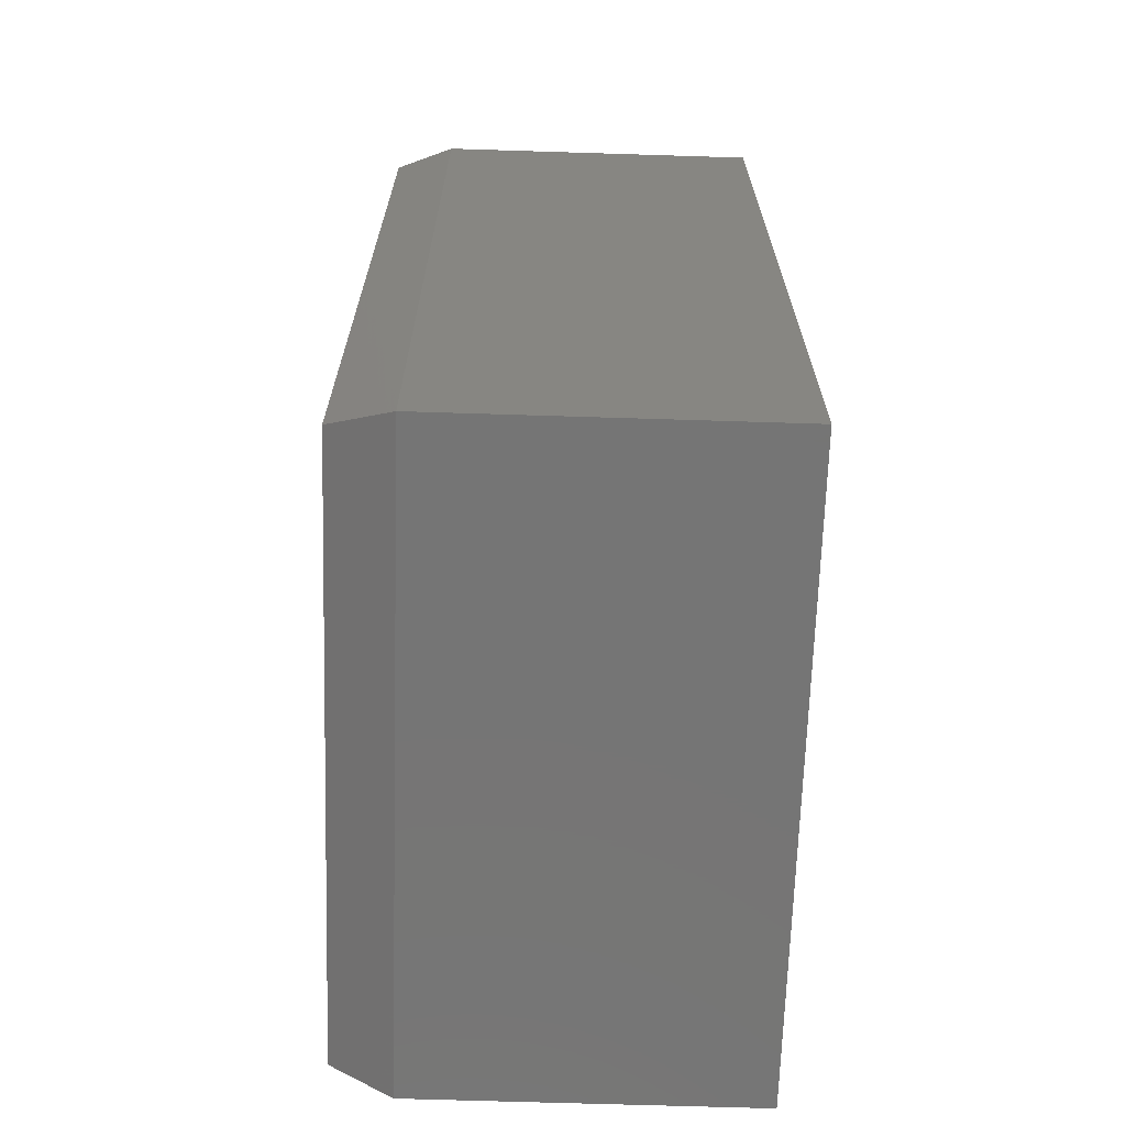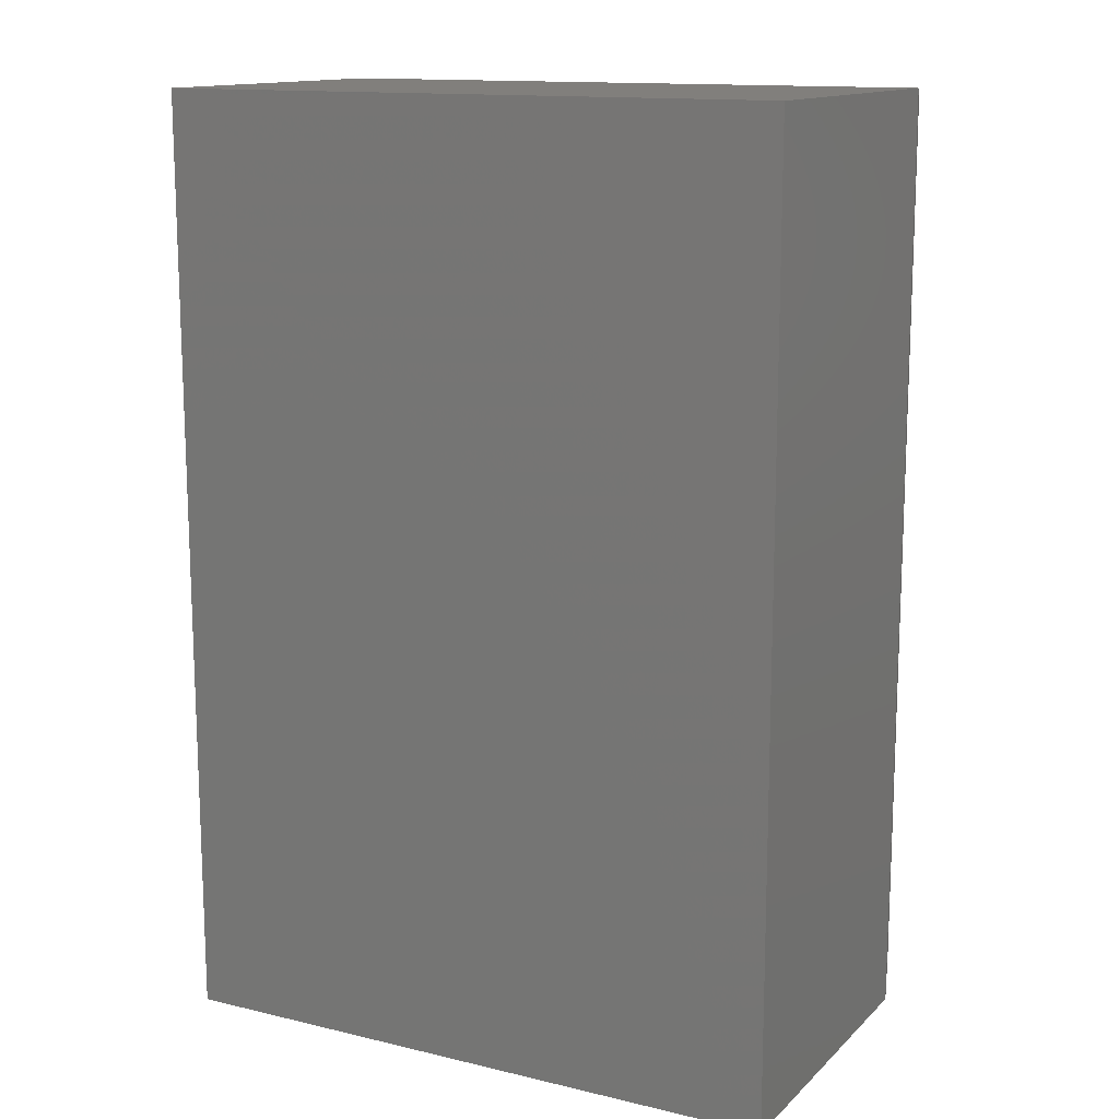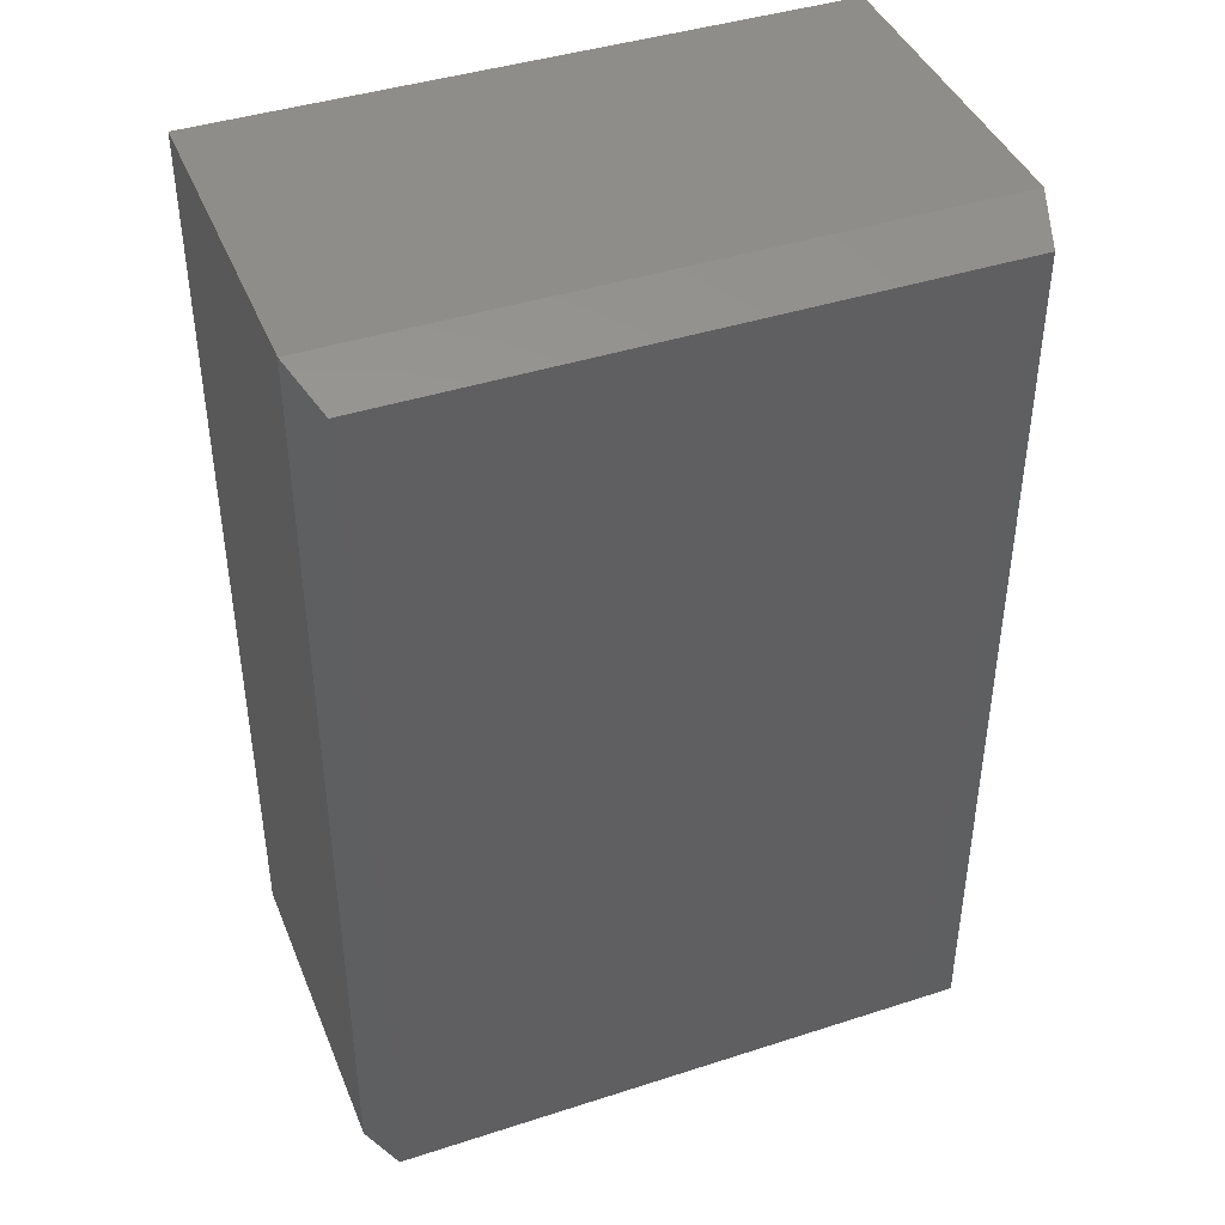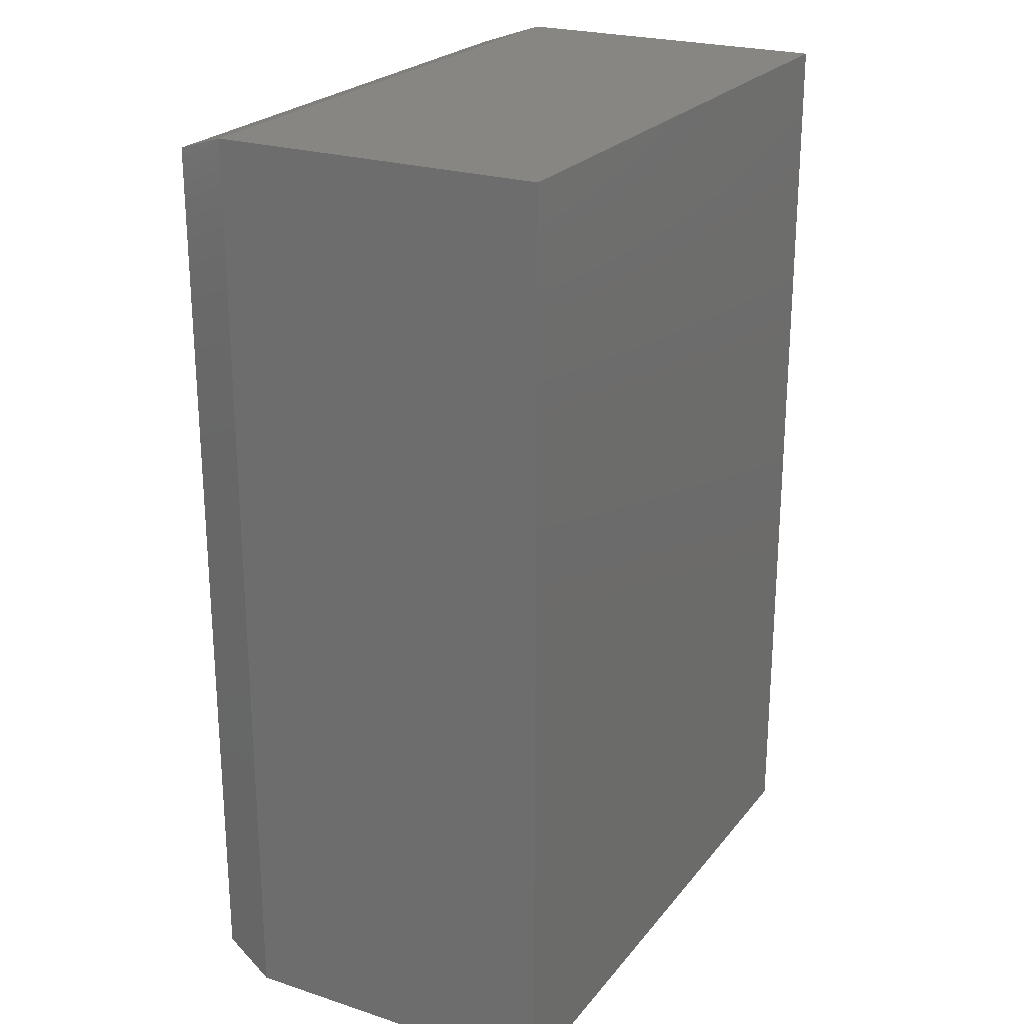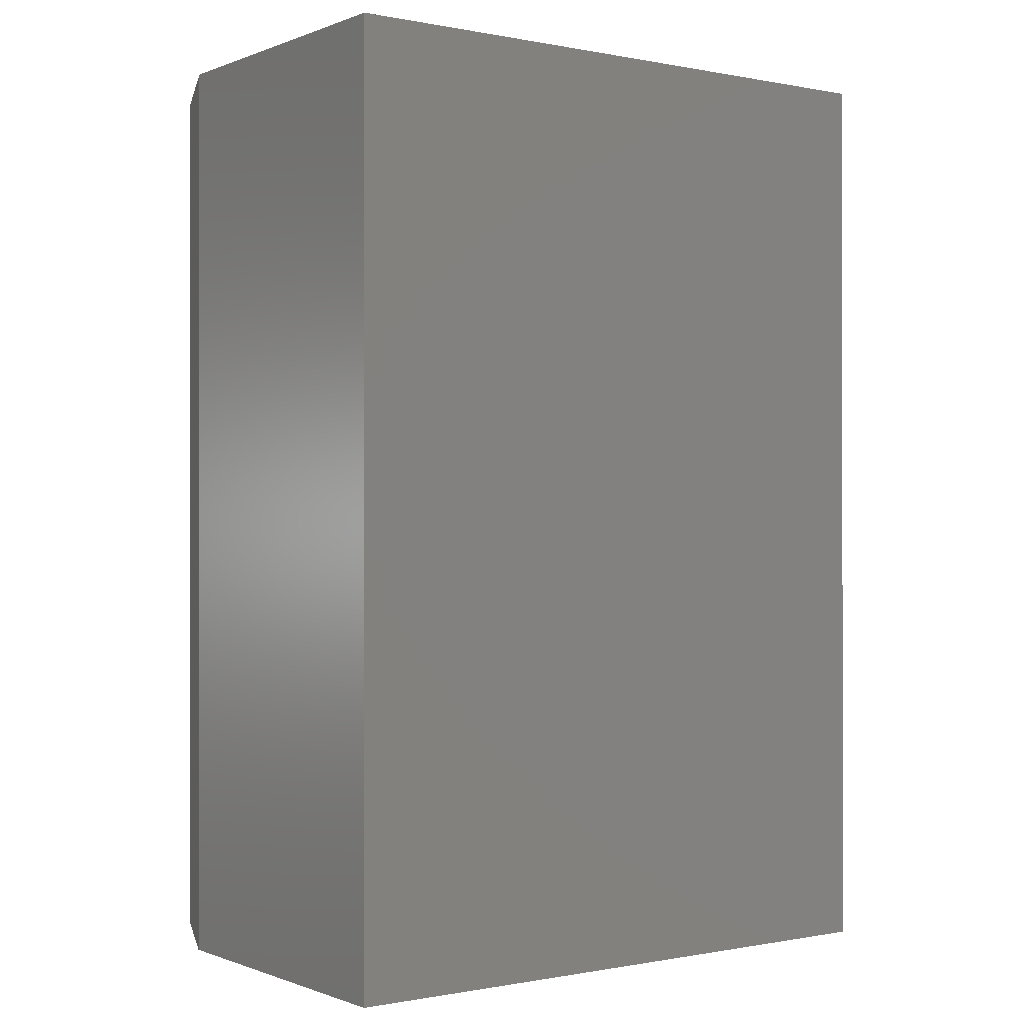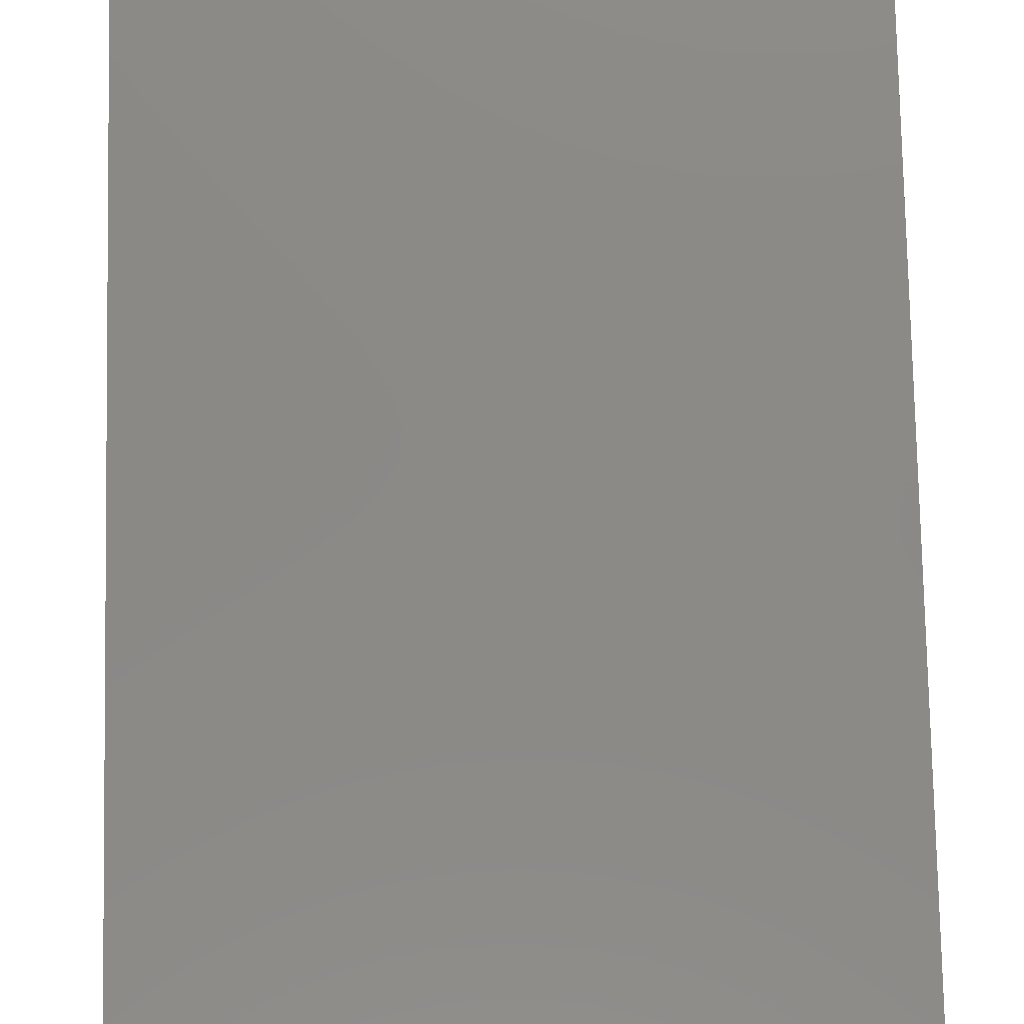
<metadata>
{"format":"stl","ext":"stl","renderer":"f3d","projection":"perspective","resolution":1024,"background":"white","views":[{"elev":-67.6,"azim":-91.8,"up":"+Y"},{"elev":13.7,"azim":27.9,"up":"+Y"},{"elev":42.1,"azim":158.8,"up":"+Y"},{"elev":23.6,"azim":-61.5,"up":"+Y"},{"elev":-0.4,"azim":-36.0,"up":"+Y"},{"elev":79.5,"azim":-1.2,"up":"+Z"}]}
</metadata>
<code>
# stl→obj: 12 verts, 20 faces
v -0.5033 -0.75 -0.222
v 0.5033 -0.75 -0.222
v -0.5033 -0.75 0.3118
v 0.5033 -0.75 0.3118
v -0.5033 0.75 -0.222
v -0.5033 0.75 0.3118
v 0.5033 0.75 -0.222
v 0.5033 0.75 0.3118
v -0.472 0.7188 -0.3158
v 0.472 0.7188 -0.3158
v -0.472 -0.7188 -0.3158
v 0.472 -0.7188 -0.3158
f 1 2 3
f 3 2 4
f 5 6 7
f 7 6 8
f 6 5 3
f 3 5 1
f 7 8 2
f 2 8 4
f 9 10 11
f 11 10 12
f 1 5 11
f 11 5 9
f 7 10 5
f 5 10 9
f 7 2 10
f 10 2 12
f 2 1 12
f 12 1 11
f 8 6 4
f 4 6 3

</code>
